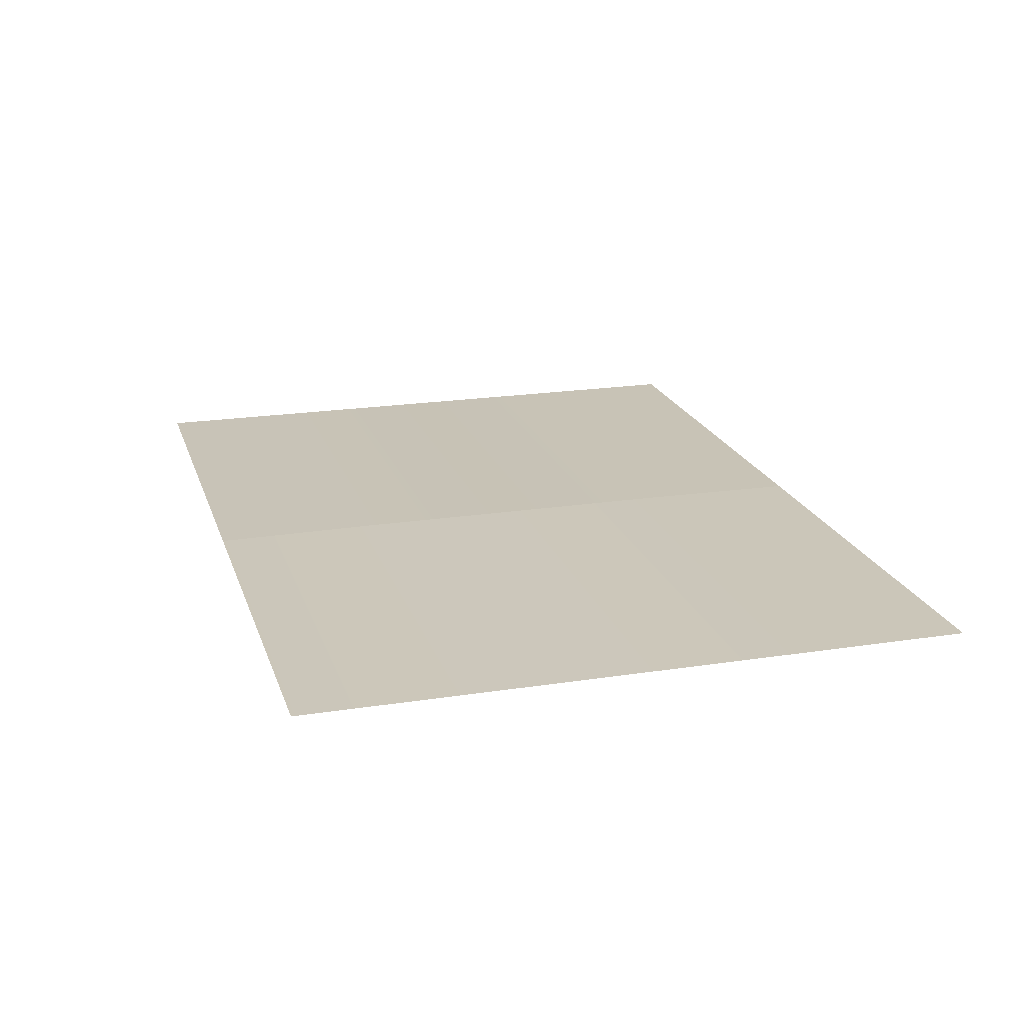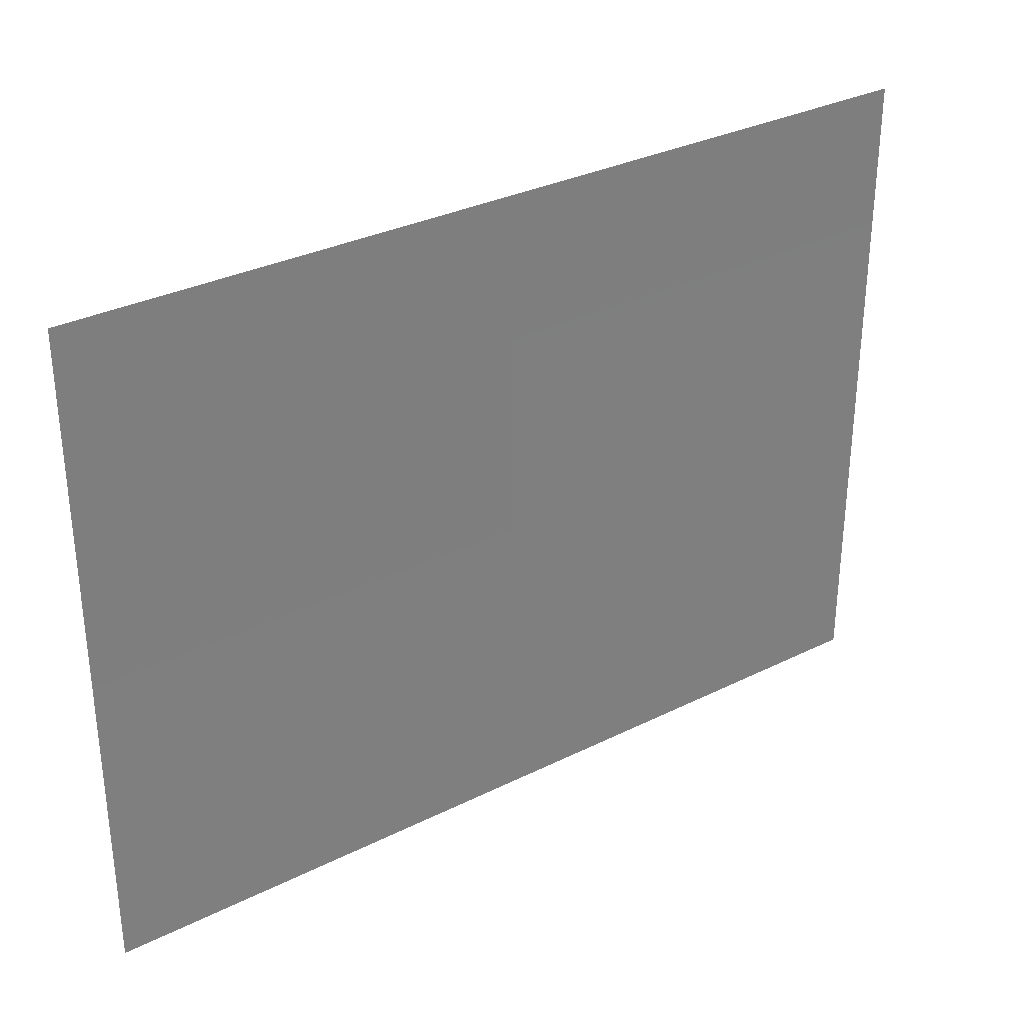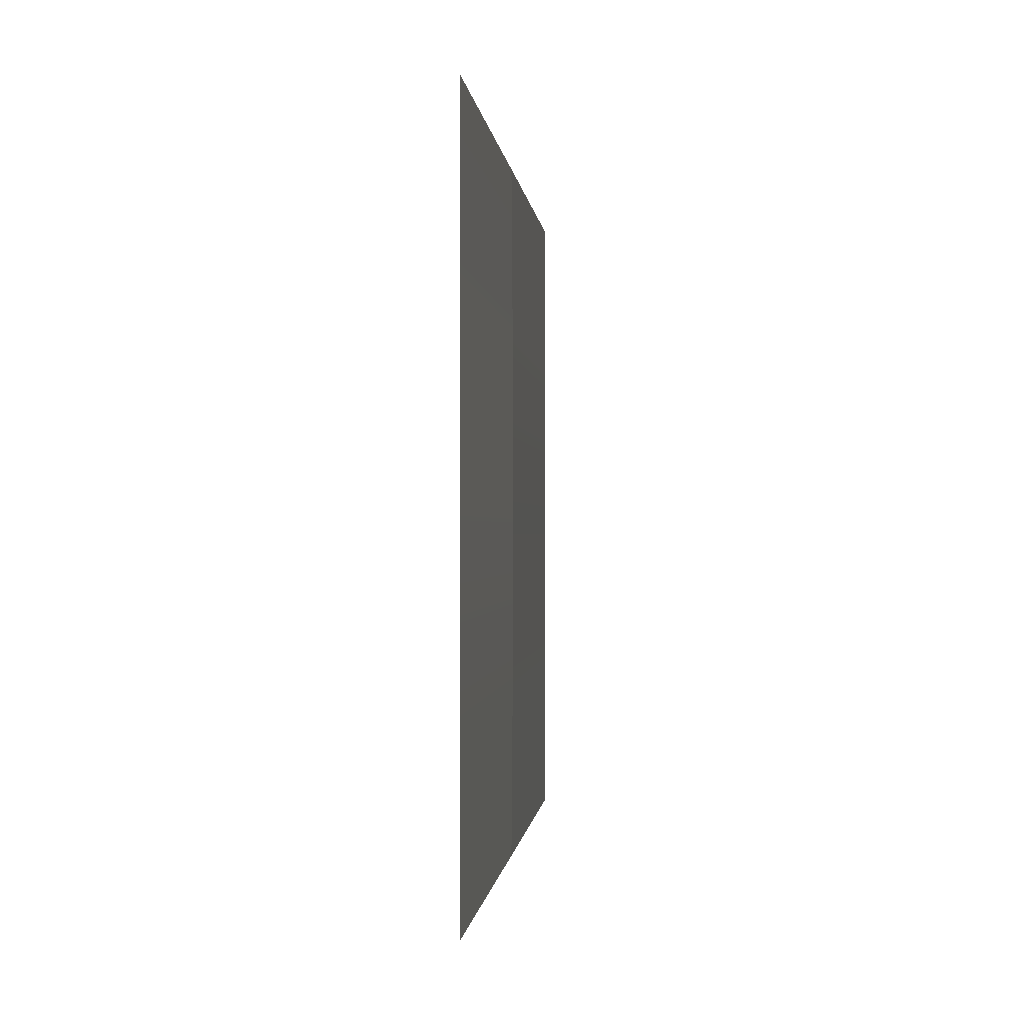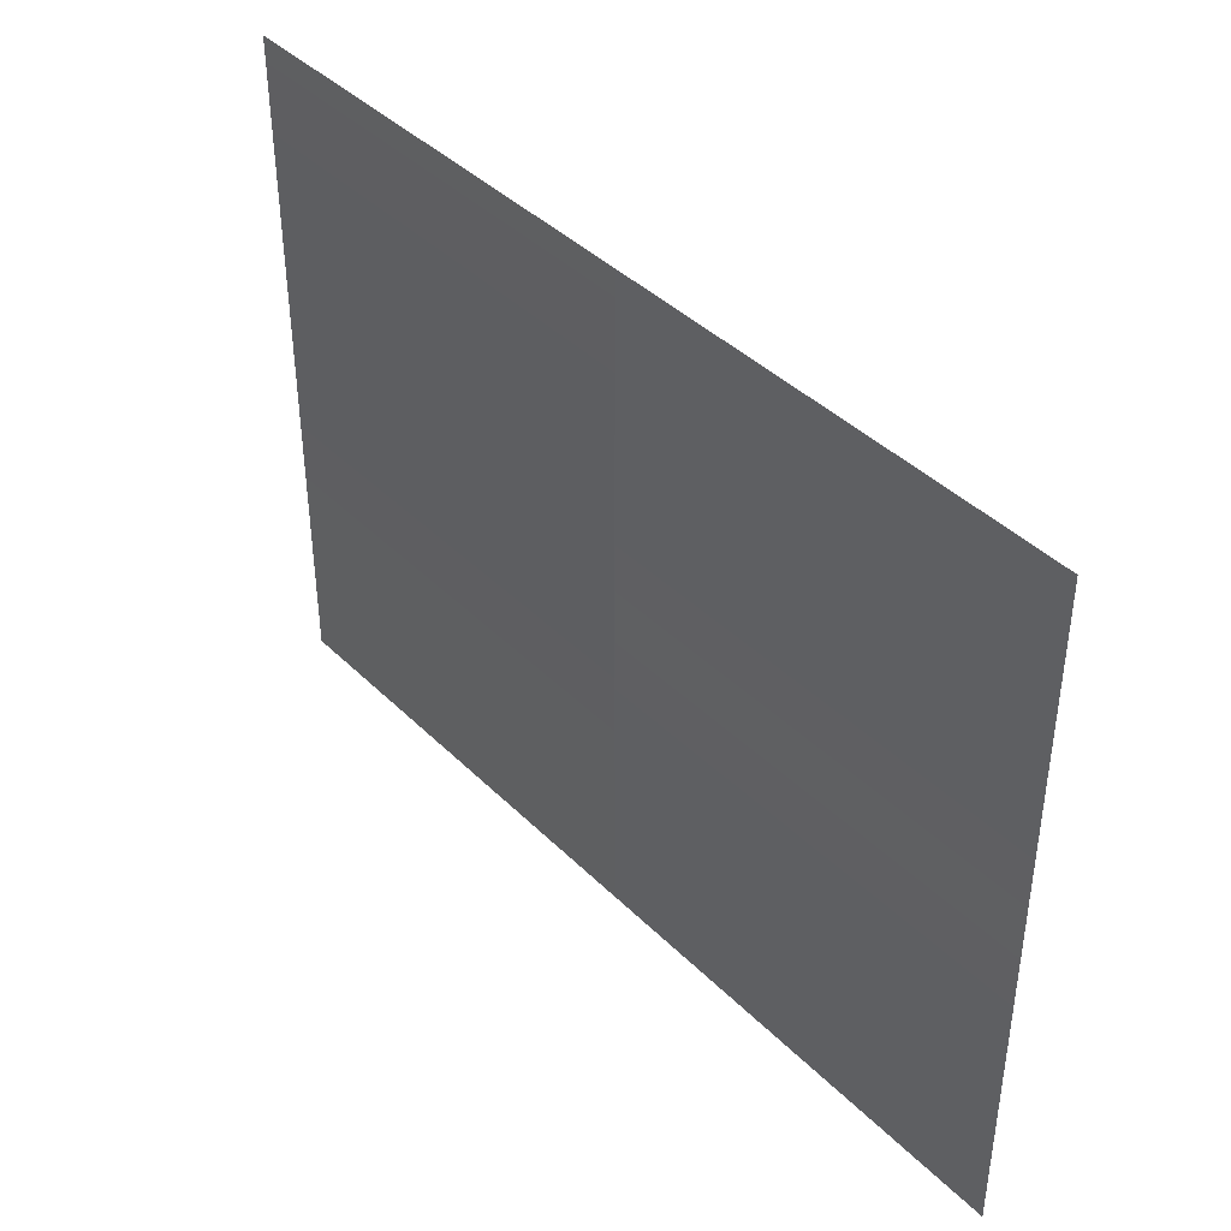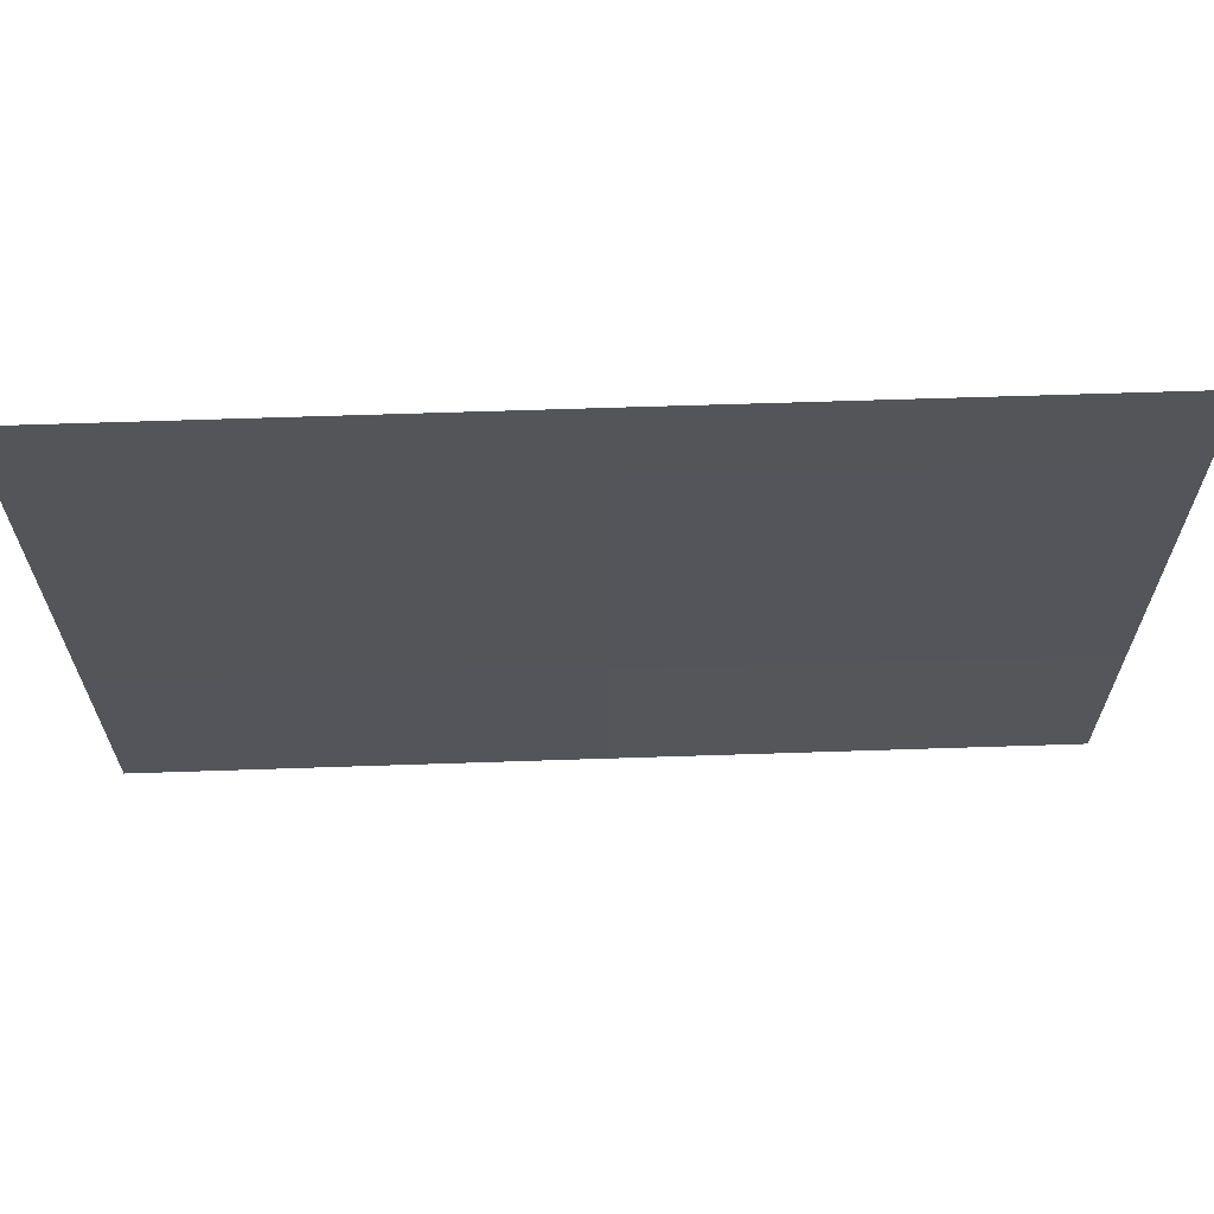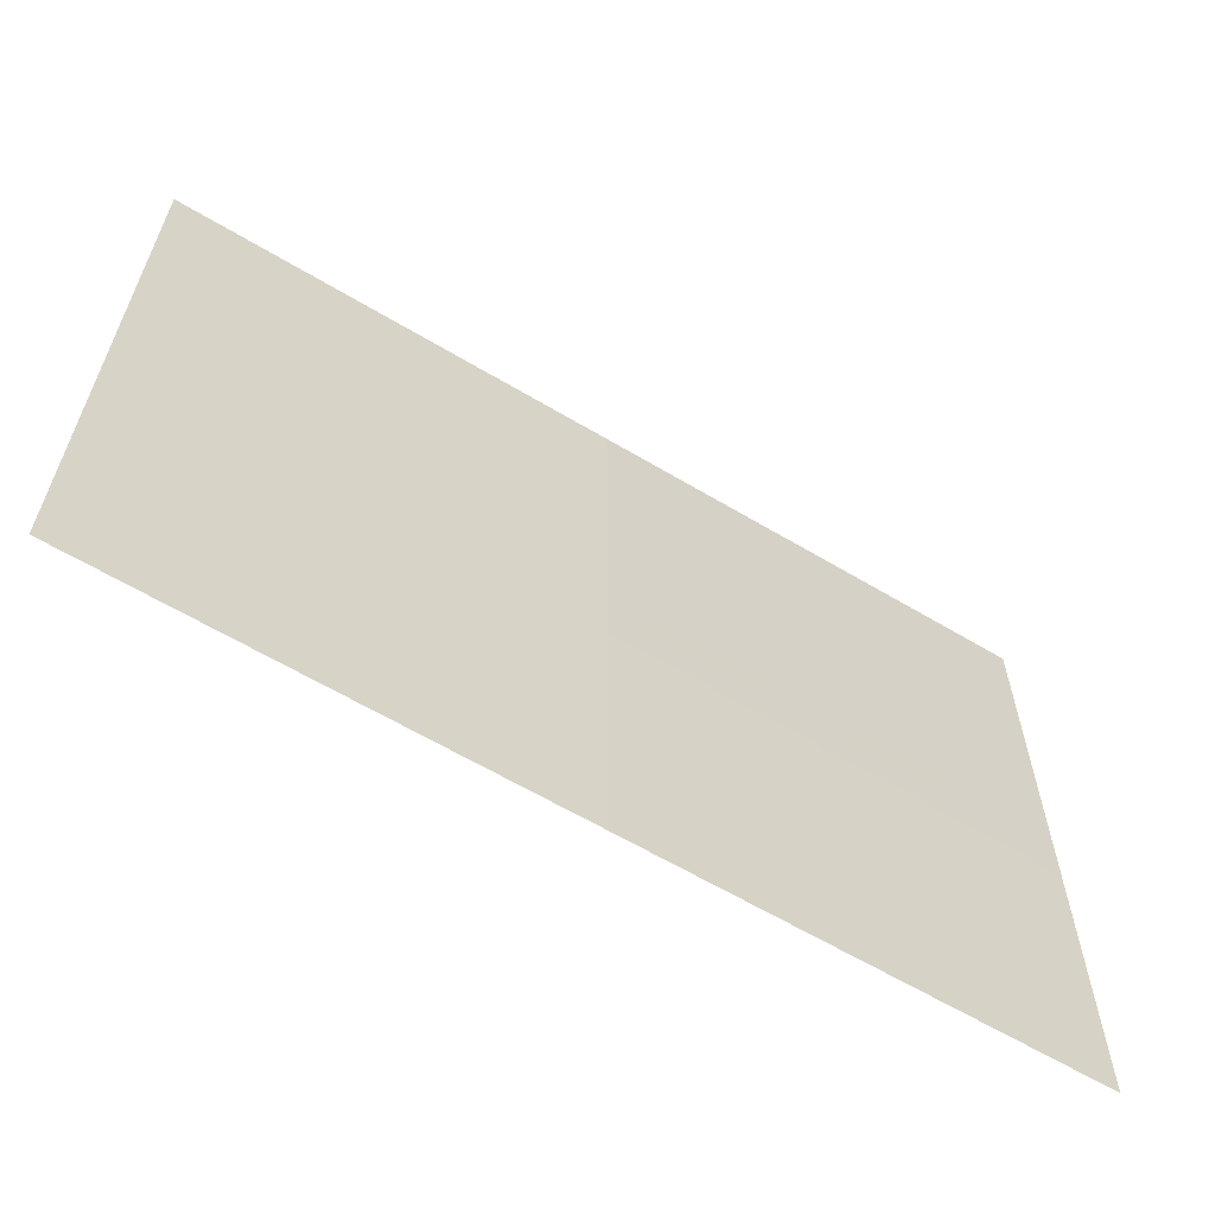
<metadata>
{"format":"obj","ext":"obj","renderer":"f3d","projection":"perspective","resolution":1024,"background":"white","views":[{"elev":20.3,"azim":74.1,"up":"+Y"},{"elev":32.0,"azim":-35.0,"up":"+Z"},{"elev":-0.5,"azim":95.0,"up":"+Z"},{"elev":41.1,"azim":-130.2,"up":"+Z"},{"elev":65.0,"azim":-1.9,"up":"+Z"},{"elev":-61.9,"azim":148.7,"up":"+Z"}]}
</metadata>
<code>
v 43.2 0.005 -16
v 43.2 0.005 -32
v 2.86e-06 0.02 -32
v -9.5e-07 0.1446 -16
v -9.5e-07 0.1446 0
v 43.2 0.005 0
v 2.86e-06 0.1446 16
v 43.2 0.005 16
v -9.5e-07 0.02 32
v 43.2 0.005 32
v -9.5e-07 0.1446 -16
v 2.86e-06 0.02 -32
v -43.2 0.005 -32
v -43.2 0.005 -16
v -43.2 0.005 0
v -9.5e-07 0.1446 0
v -43.2 0.005 16
v 2.86e-06 0.1446 16
v -43.2 0.005 32
v -9.5e-07 0.02 32
g br4_pedStreet_node_1_lod
f 1 2 3
f 1 3 4
f 5 1 4
f 5 6 1
f 7 6 5
f 7 8 6
f 9 8 7
f 9 10 8
f 11 12 13
f 11 13 14
f 15 11 14
f 15 16 11
f 17 16 15
f 17 18 16
f 19 18 17
f 19 20 18

</code>
